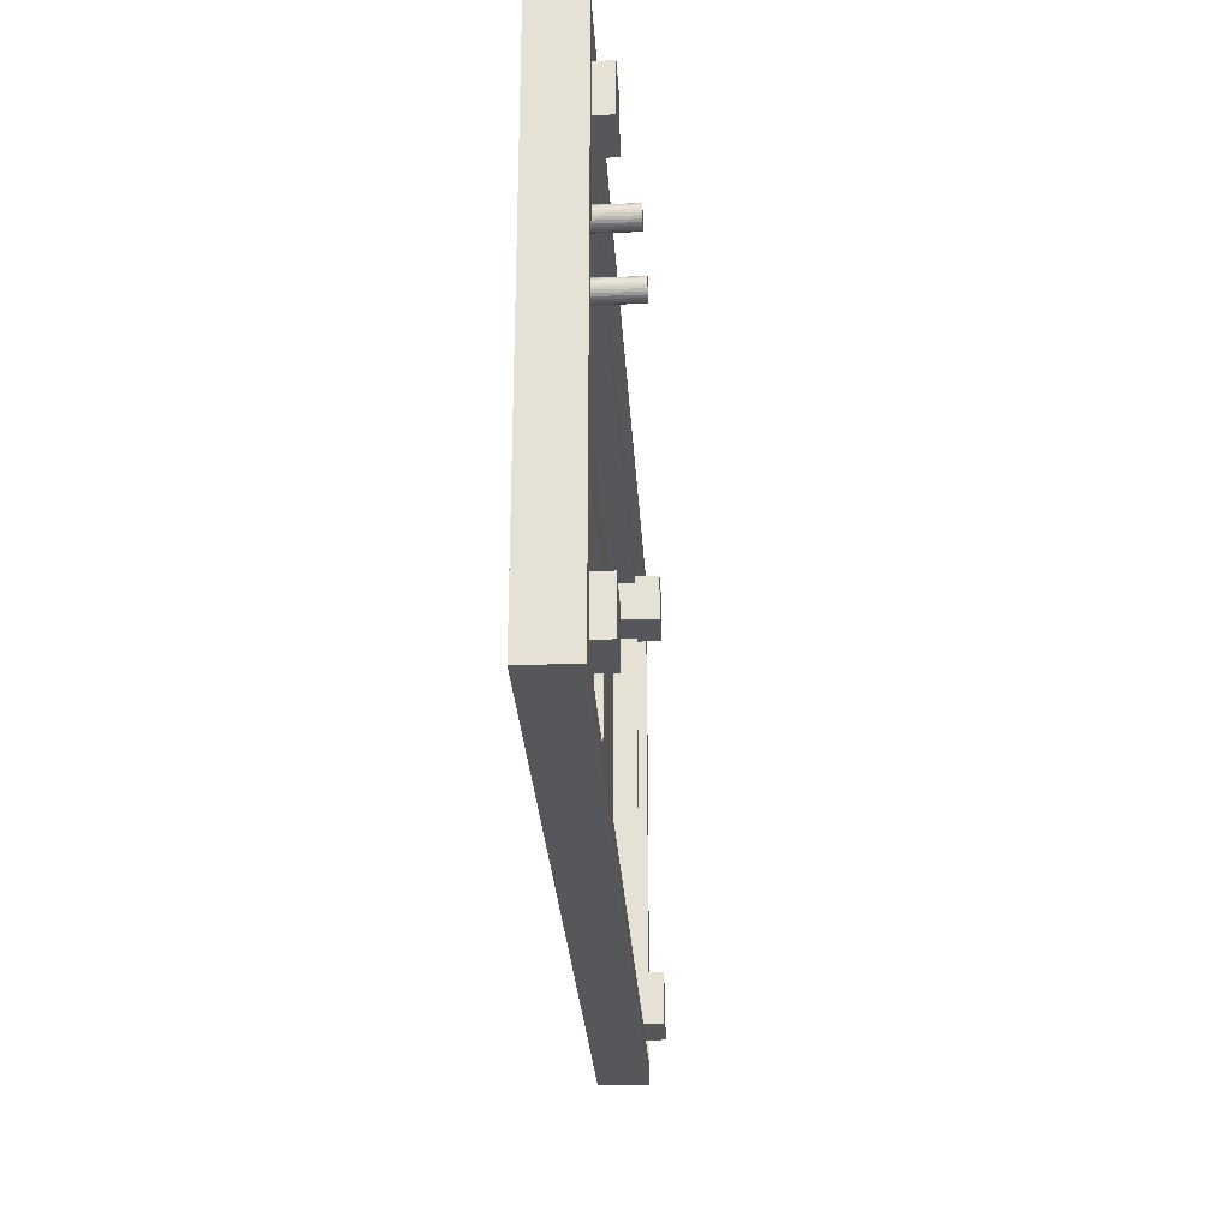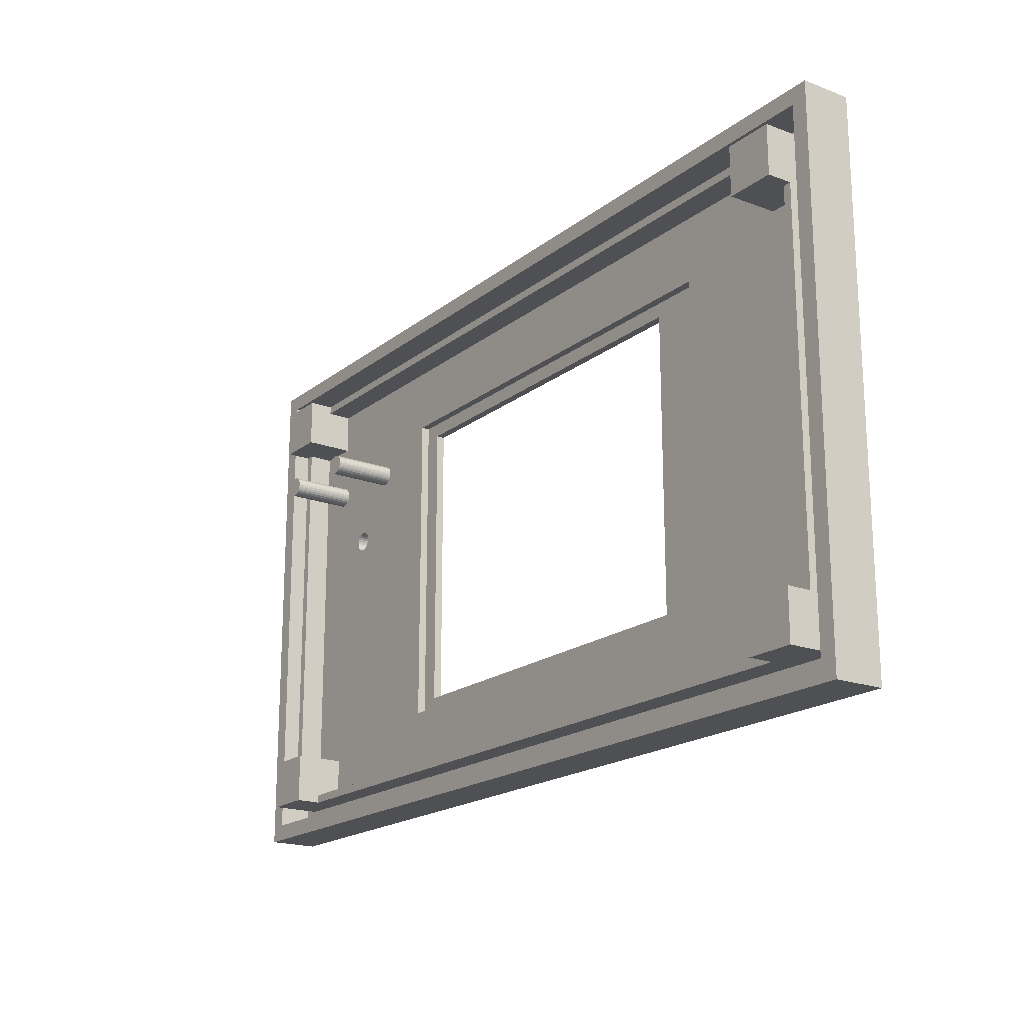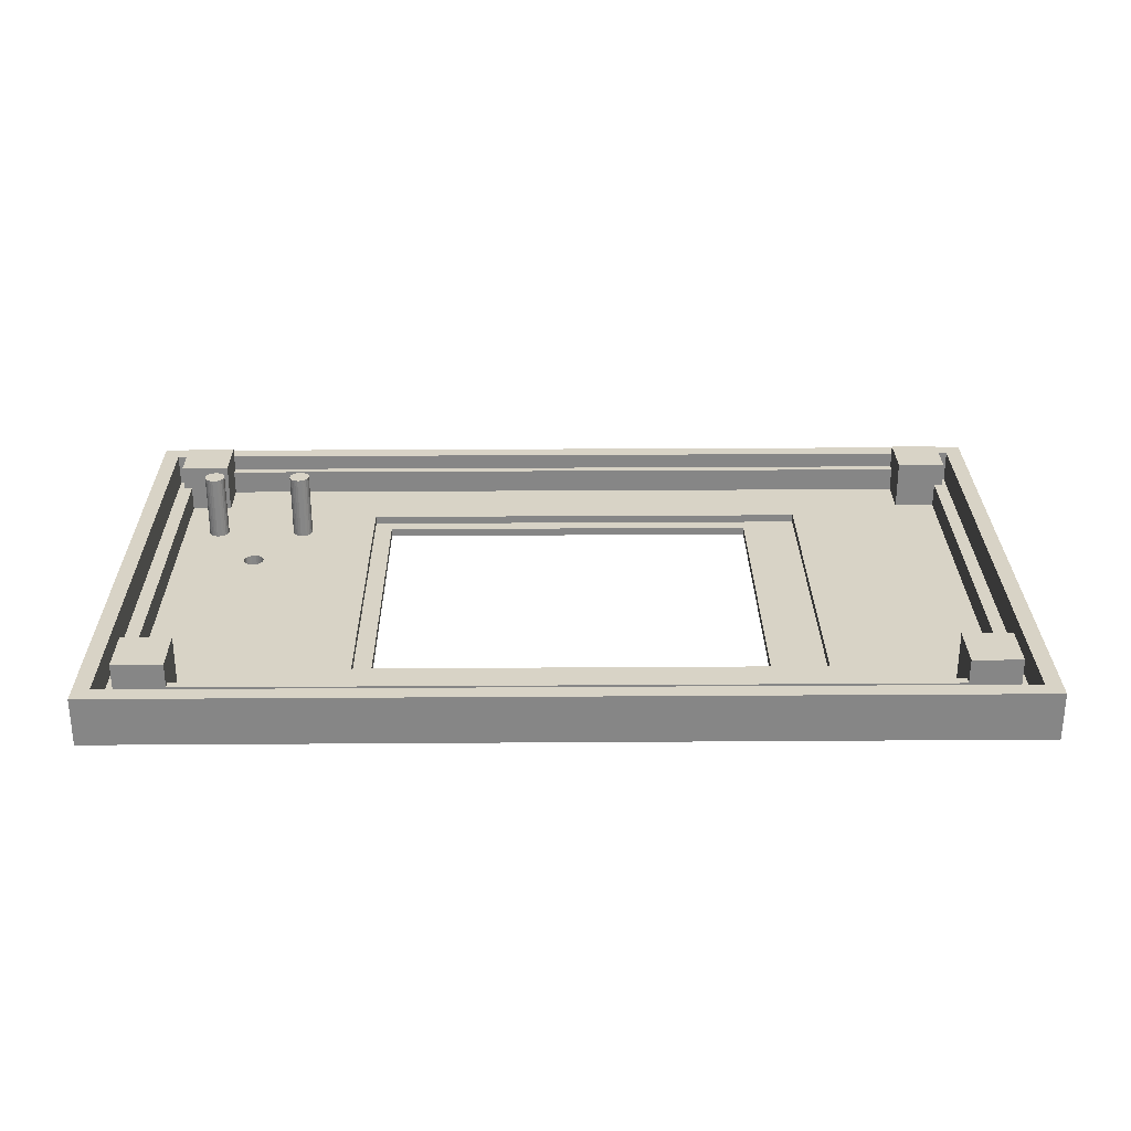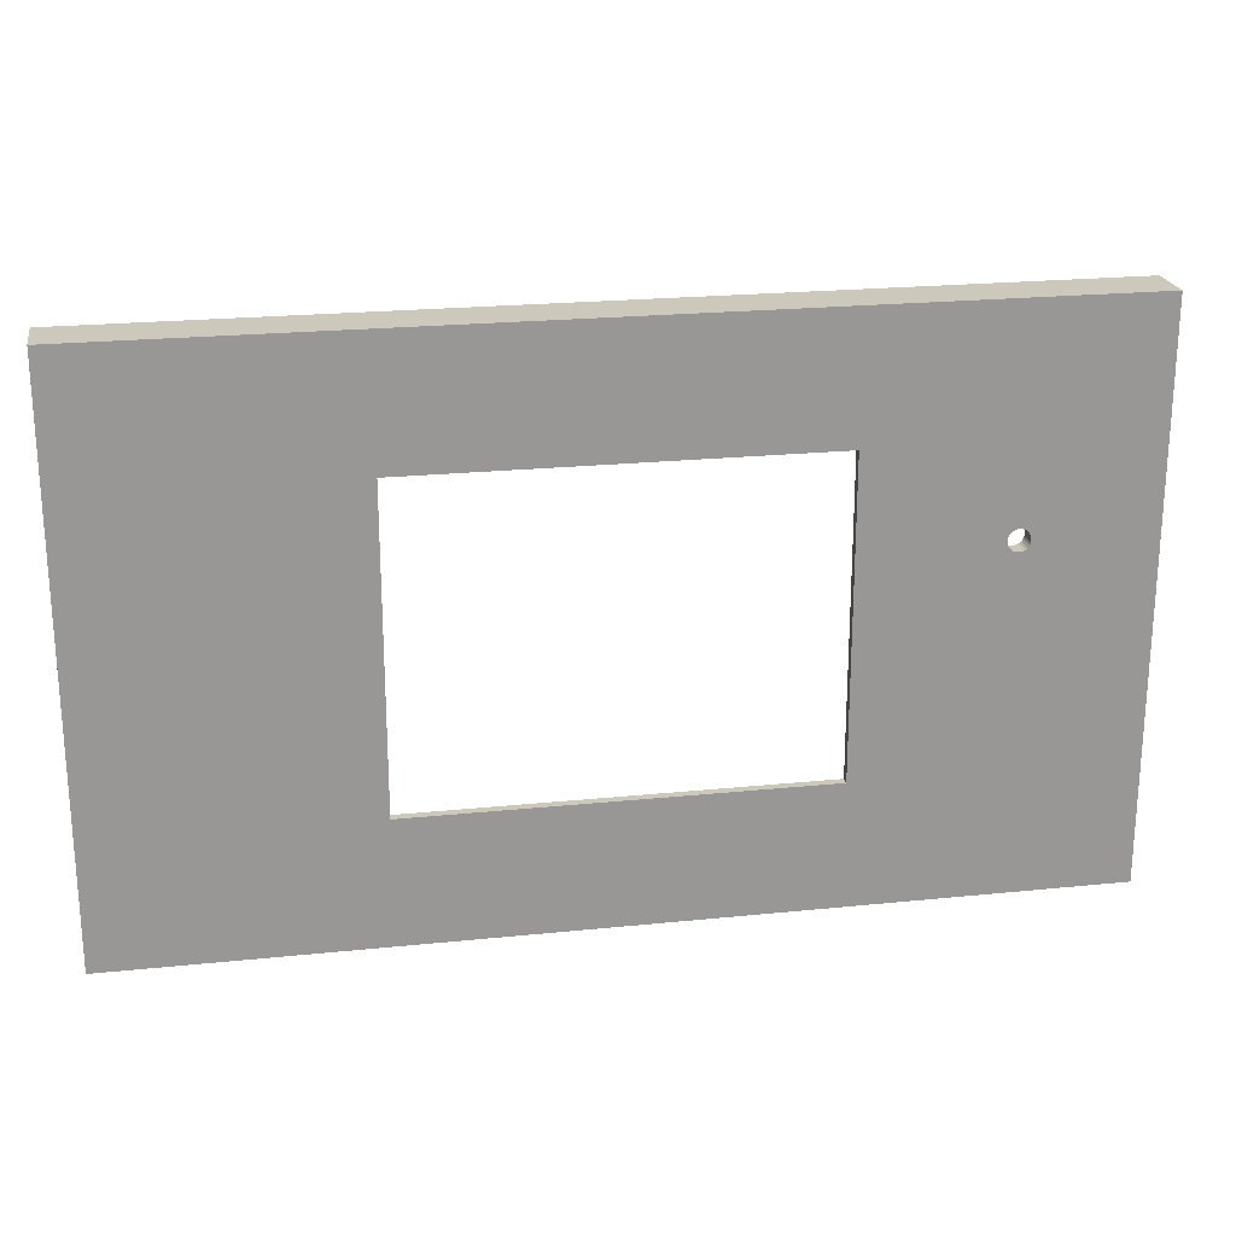
<metadata>
{"format":"obj","ext":"obj","renderer":"f3d","projection":"perspective","resolution":1024,"background":"white","views":[{"elev":-27.3,"azim":-86.8,"up":"+Y"},{"elev":-19.0,"azim":54.8,"up":"+Y"},{"elev":28.1,"azim":-0.6,"up":"+Z"},{"elev":22.1,"azim":169.8,"up":"+Y"}]}
</metadata>
<code>
o Fusion009
v 4 61 8
v 4 55 8
v 10 55 8
v 10 61 8
v 4 60 5
v 4 61 5
v 4 55 5
v 10 61 5
v 10 60 5
v 10 55 2
v 10 60 2
v 5 55 5
v 5 55 2
v 4 60 2
v 4 61 2
v 4 55 2
v 10 61 2
v 100 60 5
v 100 61 5
v 100 60 2
v 9.651 46.76 2
v 13.89 40.58 2
v 14.06 40.83 2
v 19.56 47.17 2
v 15.15 41.24 2
v 15.44 41.17 2
v 9.349 46.76 2
v 19.79 46.97 2
v 29.8 12.8 2
v 10 10 2
v 10 5 2
v 29.8 52.2 2
v 21.44 47.17 2
v 20.65 49.24 2
v 21.71 48.3 2
v 21.75 48 2
v 21.61 48.58 2
v 21.44 48.83 2
v 21.21 49.03 2
v 15.71 41.03 2
v 20.94 49.17 2
v 21.61 47.42 2
v 21.71 47.7 2
v 14.29 38.97 2
v 14.06 39.17 2
v 5 10 2
v 19.39 47.42 2
v 10.61 47.42 2
v 13.89 39.42 2
v 14.56 38.83 2
v 100 5 2
v 85.7 12.8 2
v 20.06 46.83 2
v 100 10 2
v 15.94 40.83 2
v 14.85 38.76 2
v 19.29 47.7 2
v 10.71 47.7 2
v 9.943 46.83 2
v 14.29 41.03 2
v 100 55 2
v 85.7 52.2 2
v 20.35 46.76 2
v 15.15 38.76 2
v 16.11 40.58 2
v 10.21 46.97 2
v 105 55 2
v 105 10 2
v 19.25 48 2
v 10.75 48 2
v 15.44 38.83 2
v 14.56 41.17 2
v 20.65 46.76 2
v 16.21 40.3 2
v 15.71 38.97 2
v 19.29 48.3 2
v 10.71 48.3 2
v 10.61 48.58 2
v 10.44 47.17 2
v 14.85 41.24 2
v 20.94 46.83 2
v 15.94 39.17 2
v 16.25 40 2
v 16.11 39.42 2
v 19.39 48.58 2
v 10.44 48.83 2
v 21.21 46.97 2
v 8.564 47.17 2
v 16.21 39.7 2
v 19.56 48.83 2
v 13.79 39.7 2
v 8.79 46.97 2
v 13.75 40 2
v 8.393 47.42 2
v 19.79 49.03 2
v 9.057 46.83 2
v 13.79 40.3 2
v 20.06 49.17 2
v 8.286 47.7 2
v 20.35 49.24 2
v 8.79 49.03 2
v 9.057 49.17 2
v 8.564 48.83 2
v 8.393 48.58 2
v 8.286 48.3 2
v 8.25 48 2
v 10.21 49.03 2
v 9.943 49.17 2
v 9.651 49.24 2
v 9.349 49.24 2
v 4 10 5
v 5 10 5
v 5 4 2
v 4 4 2
v 2 2 2
v 4 5 2
v 4 10 2
v 10 4 2
v 2 63 2
v 108 2 2
v 104 4 2
v 100 4 2
v 105 4 2
v 106 4 2
v 106 10 2
v 108 63 2
v 106 55 2
v 106 60 2
v 106 61 2
v 104 61 2
v 100 61 2
v 100 61 8
v 100 55 8
v 100 5 5
v 100 10 8
v 100 4 5
v 100 4 8
v 10 5 5
v 10 10 8
v 10 4 8
v 10 4 5
v 4 10 8
v 105 55 5
v 106 55 5
v 106 55 8
v 105 10 5
v 106 10 8
v 106 10 5
v 9.349 46.76 10
v 9.057 46.83 10
v 9.651 46.76 10
v 10.71 48.3 10
v 9.943 46.83 10
v 10.75 48 10
v 10.21 46.97 10
v 10.61 48.58 10
v 10.44 47.17 10
v 10.44 48.83 10
v 10.61 47.42 10
v 10.21 49.03 10
v 10.71 47.7 10
v 9.943 49.17 10
v 9.651 49.24 10
v 9.349 49.24 10
v 9.057 49.17 10
v 8.79 49.03 10
v 8.564 48.83 10
v 8.393 48.58 10
v 8.286 48.3 10
v 8.25 48 10
v 8.286 47.7 10
v 8.393 47.42 10
v 8.564 47.17 10
v 8.79 46.97 10
v 14.29 38.97 0
v 14.56 38.83 0
v 14.85 38.76 0
v 16.25 40 0
v 16.21 40.3 0
v 15.15 38.76 0
v 16.11 40.58 0
v 15.44 38.83 0
v 15.94 40.83 0
v 15.71 38.97 0
v 15.71 41.03 0
v 15.94 39.17 0
v 15.44 41.17 0
v 16.11 39.42 0
v 16.21 39.7 0
v 15.15 41.24 0
v 14.85 41.24 0
v 14.56 41.17 0
v 14.29 41.03 0
v 14.06 40.83 0
v 13.89 40.58 0
v 13.79 40.3 0
v 13.75 40 0
v 13.79 39.7 0
v 13.89 39.42 0
v 14.06 39.17 0
v 29.8 12.8 1
v 85.7 12.8 1
v 29.8 52.2 1
v 85.7 52.2 1
v 20.35 46.76 10
v 20.06 46.83 10
v 20.65 46.76 10
v 21.71 48.3 10
v 20.94 46.83 10
v 21.75 48 10
v 21.21 46.97 10
v 21.61 48.58 10
v 21.44 47.17 10
v 21.44 48.83 10
v 21.61 47.42 10
v 21.21 49.03 10
v 21.71 47.7 10
v 20.94 49.17 10
v 20.65 49.24 10
v 20.35 49.24 10
v 20.06 49.17 10
v 19.79 49.03 10
v 19.56 48.83 10
v 19.39 48.58 10
v 19.29 48.3 10
v 19.25 48 10
v 19.29 47.7 10
v 19.39 47.42 10
v 19.56 47.17 10
v 19.79 46.97 10
v 2 2 6
v 2 63 6
v 108 63 6
v 108 2 6
v 104 4 5
v 105 4 5
v 106 4 5
v 106 4 8
v 106 60 5
v 106 61 8
v 104 61 5
v 4 5 5
v 4 4 5
v 5 4 5
v 4 4 8
v 0 0 0
v 4 10 0
v 4 4 0
v 10 4 0
v 10 10 0
v 32 14.5 0
v 8.564 47.17 0
v 8.79 46.97 0
v 8.393 47.42 0
v 9.057 46.83 0
v 9.349 46.76 0
v 9.651 46.76 0
v 9.943 46.83 0
v 10.21 46.97 0
v 10.44 47.17 0
v 10.61 47.42 0
v 4 55 0
v 8.564 48.83 0
v 8.79 49.03 0
v 8.393 48.58 0
v 8.286 48.3 0
v 8.25 48 0
v 8.286 47.7 0
v 0 65 0
v 4 61 0
v 10.21 49.03 0
v 10 55 0
v 10.44 48.83 0
v 9.943 49.17 0
v 9.651 49.24 0
v 9.349 49.24 0
v 9.057 49.17 0
v 19.56 47.17 0
v 19.79 46.97 0
v 19.39 47.42 0
v 20.06 46.83 0
v 19.29 47.7 0
v 10.71 47.7 0
v 20.35 46.76 0
v 19.25 48 0
v 10.75 48 0
v 20.65 46.76 0
v 19.29 48.3 0
v 10.71 48.3 0
v 10.61 48.58 0
v 20.94 46.83 0
v 19.39 48.58 0
v 21.21 46.97 0
v 19.56 48.83 0
v 19.79 49.03 0
v 20.06 49.17 0
v 20.35 49.24 0
v 10 61 0
v 20.65 49.24 0
v 20.94 49.17 0
v 32 50.5 0
v 21.71 48.3 0
v 21.75 48 0
v 21.61 48.58 0
v 21.44 48.83 0
v 21.21 49.03 0
v 21.44 47.17 0
v 21.61 47.42 0
v 21.71 47.7 0
v 79 14.5 0
v 100 4 0
v 110 0 0
v 100 10 0
v 106 4 0
v 106 10 0
v 79 50.5 0
v 100 55 0
v 100 61 0
v 106 55 0
v 106 61 0
v 110 65 0
v 32 50.5 1
v 32 14.5 1
v 79 14.5 1
v 79 50.5 1
v 0 65 6
v 0 0 6
v 110 0 6
v 110 65 6
f 1 2 3
f 4 1 3
f 5 1 6
f 7 2 5
f 5 2 1
f 4 6 1
f 4 8 6
f 4 9 8
f 10 11 9
f 3 10 9
f 3 9 4
f 12 2 7
f 13 10 12
f 10 3 12
f 12 3 2
f 14 5 15
f 15 5 6
f 16 7 14
f 14 7 5
f 8 15 6
f 8 17 15
f 18 8 9
f 19 8 18
f 20 18 11
f 11 18 9
f 21 22 23
f 24 25 26
f 21 27 22
f 28 24 26
f 29 30 31
f 32 33 29
f 32 11 34
f 32 35 36
f 32 37 35
f 32 38 37
f 32 39 38
f 28 26 40
f 32 41 39
f 32 34 41
f 32 42 33
f 32 43 42
f 32 36 43
f 44 45 46
f 47 25 24
f 47 48 25
f 49 46 45
f 50 46 30
f 51 29 31
f 51 52 29
f 53 28 40
f 50 44 46
f 54 52 51
f 53 40 55
f 56 50 30
f 57 58 48
f 59 23 60
f 57 48 47
f 61 52 54
f 59 21 23
f 61 62 52
f 63 53 55
f 64 56 30
f 64 30 29
f 20 62 61
f 63 55 65
f 66 59 60
f 67 54 68
f 67 61 54
f 20 11 32
f 20 32 62
f 69 58 57
f 69 70 58
f 71 64 29
f 66 60 72
f 73 63 65
f 73 65 74
f 75 71 29
f 76 77 70
f 76 78 77
f 79 72 80
f 76 70 69
f 79 66 72
f 81 73 74
f 82 75 29
f 81 74 83
f 48 80 25
f 48 79 80
f 84 82 29
f 85 86 78
f 85 78 76
f 87 81 83
f 88 46 49
f 87 83 89
f 90 10 86
f 88 49 91
f 90 86 85
f 33 84 29
f 92 88 91
f 33 87 89
f 33 89 84
f 92 91 93
f 94 46 88
f 95 10 90
f 96 92 93
f 96 93 97
f 98 10 95
f 99 46 94
f 100 10 98
f 27 97 22
f 13 101 102
f 27 96 97
f 13 103 101
f 13 104 103
f 13 105 104
f 13 106 105
f 13 99 106
f 13 46 99
f 11 10 100
f 10 13 102
f 11 100 34
f 10 107 86
f 10 108 107
f 10 109 108
f 10 110 109
f 10 102 110
f 12 7 111
f 12 111 112
f 46 13 12
f 112 46 12
f 113 114 115
f 116 115 114
f 117 115 116
f 118 113 115
f 119 14 15
f 119 16 14
f 119 117 16
f 119 115 117
f 17 119 15
f 120 121 122
f 120 123 121
f 120 124 123
f 120 122 118
f 120 118 115
f 125 124 120
f 126 127 125
f 126 128 127
f 126 129 128
f 126 130 129
f 126 131 130
f 126 125 120
f 126 119 17
f 126 17 131
f 16 117 7
f 117 111 7
f 19 131 17
f 19 17 8
f 18 132 19
f 20 61 18
f 61 133 18
f 18 133 132
f 54 134 135
f 51 134 54
f 136 137 134
f 134 137 135
f 134 51 31
f 134 31 138
f 138 30 139
f 138 31 30
f 140 141 138
f 140 138 139
f 142 112 111
f 30 46 112
f 139 30 112
f 139 112 142
f 61 143 133
f 67 143 61
f 144 145 143
f 143 145 133
f 67 68 143
f 68 146 143
f 146 54 135
f 146 68 54
f 147 148 146
f 147 146 135
f 149 27 21
f 149 150 27
f 151 21 59
f 151 149 21
f 152 70 77
f 153 59 66
f 153 151 59
f 152 154 70
f 155 66 79
f 156 77 78
f 155 153 66
f 156 152 77
f 157 79 48
f 158 78 86
f 157 155 79
f 158 156 78
f 159 48 58
f 159 157 48
f 160 86 107
f 160 158 86
f 161 58 70
f 161 159 58
f 154 161 70
f 162 107 108
f 162 160 107
f 163 108 109
f 163 162 108
f 164 109 110
f 164 163 109
f 165 110 102
f 165 164 110
f 166 102 101
f 166 101 103
f 166 165 102
f 167 103 104
f 167 166 103
f 168 167 104
f 168 104 105
f 169 168 105
f 169 105 106
f 170 169 106
f 170 106 99
f 171 99 94
f 171 170 99
f 172 94 88
f 172 171 94
f 173 88 92
f 173 172 88
f 174 92 96
f 174 173 92
f 150 96 27
f 150 174 96
f 44 50 175
f 175 50 176
f 50 56 176
f 176 56 177
f 178 74 179
f 56 64 177
f 83 74 178
f 177 64 180
f 179 65 181
f 64 71 180
f 74 65 179
f 180 71 182
f 181 55 183
f 71 75 182
f 182 75 184
f 65 55 181
f 183 40 185
f 75 82 184
f 184 82 186
f 55 40 183
f 185 26 187
f 186 84 188
f 40 26 185
f 82 84 186
f 188 89 189
f 187 25 190
f 84 89 188
f 189 83 178
f 26 25 187
f 89 83 189
f 190 80 191
f 25 80 190
f 191 72 192
f 80 72 191
f 192 60 193
f 72 60 192
f 193 23 194
f 60 23 193
f 194 22 195
f 23 22 194
f 22 97 195
f 195 97 196
f 97 93 196
f 196 93 197
f 93 91 197
f 197 91 198
f 91 49 198
f 198 49 199
f 49 45 199
f 199 45 200
f 45 44 200
f 200 44 175
f 52 201 29
f 52 202 201
f 29 203 32
f 29 201 203
f 204 52 62
f 202 52 204
f 203 62 32
f 204 62 203
f 205 63 73
f 205 206 63
f 207 73 81
f 207 205 73
f 208 36 35
f 209 81 87
f 209 207 81
f 208 210 36
f 211 87 33
f 212 35 37
f 211 209 87
f 212 208 35
f 213 33 42
f 214 37 38
f 213 211 33
f 214 212 37
f 215 42 43
f 215 213 42
f 216 38 39
f 216 214 38
f 217 43 36
f 217 215 43
f 210 217 36
f 218 39 41
f 218 216 39
f 219 41 34
f 219 218 41
f 220 34 100
f 220 219 34
f 221 100 98
f 221 220 100
f 222 98 95
f 222 95 90
f 222 221 98
f 223 90 85
f 223 222 90
f 224 223 85
f 224 85 76
f 225 224 76
f 225 76 69
f 226 225 69
f 226 69 57
f 227 57 47
f 227 226 57
f 228 47 24
f 228 227 47
f 229 24 28
f 229 228 24
f 230 28 53
f 230 229 28
f 206 53 63
f 206 230 53
f 231 119 232
f 231 115 119
f 119 233 232
f 126 233 119
f 234 115 231
f 234 120 115
f 126 234 233
f 120 234 126
f 122 235 136
f 121 235 122
f 136 235 137
f 121 236 235
f 123 236 121
f 237 238 236
f 235 238 137
f 236 238 235
f 123 237 236
f 124 237 123
f 237 125 148
f 237 124 125
f 125 127 144
f 148 125 144
f 144 128 239
f 144 127 128
f 239 128 129
f 240 239 129
f 145 144 239
f 145 239 240
f 241 19 132
f 241 129 130
f 240 129 241
f 240 241 132
f 241 131 19
f 241 130 131
f 117 242 111
f 116 242 117
f 114 243 116
f 116 243 242
f 113 244 114
f 114 244 243
f 118 141 113
f 113 141 244
f 122 136 118
f 118 136 141
f 240 132 133
f 240 133 145
f 238 135 137
f 147 135 238
f 136 138 141
f 134 138 136
f 244 245 243
f 141 140 244
f 244 140 245
f 139 142 245
f 139 245 140
f 111 242 142
f 243 245 242
f 242 245 142
f 144 143 146
f 144 146 148
f 238 148 147
f 238 237 148
f 158 154 152
f 158 152 156
f 158 160 162
f 158 164 165
f 158 167 168
f 158 168 169
f 158 169 170
f 158 170 171
f 158 171 172
f 158 172 173
f 158 173 174
f 158 174 150
f 158 150 149
f 158 149 151
f 158 151 153
f 158 153 155
f 158 155 159
f 158 159 154
f 158 165 167
f 158 162 164
f 159 155 157
f 165 166 167
f 154 159 161
f 162 163 164
f 246 247 248
f 248 249 246
f 250 251 249
f 247 175 250
f 200 175 247
f 247 199 200
f 175 176 250
f 176 177 250
f 250 180 251
f 177 180 250
f 180 182 251
f 182 184 251
f 184 186 251
f 186 188 251
f 247 252 199
f 199 252 198
f 198 253 197
f 252 253 198
f 247 254 252
f 197 255 196
f 253 255 197
f 196 256 195
f 255 256 196
f 195 257 194
f 256 257 195
f 194 258 193
f 257 258 194
f 193 259 192
f 258 259 193
f 192 260 191
f 259 260 192
f 191 261 190
f 260 261 191
f 247 262 254
f 263 262 264
f 265 262 263
f 266 262 265
f 267 262 266
f 268 262 267
f 254 262 268
f 246 269 247
f 247 269 262
f 262 269 270
f 271 272 273
f 274 272 271
f 262 272 264
f 275 272 274
f 276 272 275
f 277 272 276
f 264 272 277
f 190 278 187
f 187 279 185
f 278 279 187
f 190 280 278
f 261 280 190
f 185 281 183
f 279 281 185
f 261 282 280
f 283 282 261
f 281 284 183
f 183 284 181
f 283 285 282
f 286 285 283
f 181 287 179
f 284 287 181
f 286 288 285
f 289 288 286
f 290 288 289
f 179 291 178
f 287 291 179
f 290 292 288
f 273 292 290
f 178 293 189
f 291 293 178
f 272 294 273
f 273 294 292
f 272 295 294
f 272 296 295
f 272 297 296
f 269 298 270
f 299 298 300
f 297 298 299
f 272 298 297
f 293 301 189
f 189 301 188
f 302 301 303
f 304 301 302
f 305 301 304
f 306 301 305
f 300 301 306
f 188 301 251
f 307 301 293
f 308 301 307
f 309 301 308
f 303 301 309
f 298 301 300
f 310 311 251
f 251 311 249
f 249 312 246
f 311 312 249
f 310 313 311
f 311 314 312
f 314 315 312
f 316 317 310
f 310 317 313
f 316 318 317
f 317 319 313
f 313 319 315
f 320 321 319
f 319 321 315
f 315 321 312
f 318 321 320
f 269 321 298
f 298 321 318
f 298 318 301
f 301 318 316
f 322 203 201
f 322 201 323
f 324 323 201
f 202 324 201
f 204 325 324
f 204 324 202
f 204 203 322
f 204 322 325
f 214 210 208
f 214 208 212
f 214 216 218
f 214 220 221
f 214 223 224
f 214 224 225
f 214 225 226
f 214 226 227
f 214 227 228
f 214 228 229
f 214 229 230
f 214 230 206
f 214 206 205
f 214 205 207
f 214 207 209
f 214 209 211
f 214 211 215
f 214 215 210
f 214 221 223
f 214 218 220
f 215 211 213
f 221 222 223
f 210 215 217
f 218 219 220
f 326 327 231
f 232 326 231
f 234 327 328
f 234 231 327
f 233 234 328
f 329 233 328
f 329 326 232
f 329 232 233
f 269 327 326
f 246 327 269
f 321 269 326
f 329 321 326
f 246 312 327
f 312 328 327
f 328 321 329
f 328 312 321
f 323 301 322
f 323 251 301
f 301 325 322
f 316 325 301
f 324 251 323
f 324 310 251
f 316 324 325
f 310 324 316
f 248 250 249
f 247 250 248
f 303 305 302
f 302 305 304
f 306 305 300
f 297 305 296
f 294 305 292
f 292 305 288
f 288 305 285
f 285 305 282
f 282 305 280
f 280 305 278
f 278 305 279
f 279 305 281
f 281 305 284
f 284 305 287
f 287 305 291
f 291 305 293
f 293 305 308
f 308 305 303
f 296 305 294
f 300 305 297
f 293 308 307
f 295 296 294
f 308 303 309
f 299 300 297
f 286 273 289
f 289 273 290
f 271 273 274
f 276 273 277
f 263 273 265
f 265 273 266
f 266 273 267
f 267 273 268
f 268 273 254
f 254 273 252
f 252 273 253
f 253 273 255
f 255 273 256
f 256 273 257
f 257 273 258
f 258 273 259
f 259 273 261
f 261 273 286
f 277 273 263
f 274 273 276
f 259 261 260
f 264 277 263
f 261 286 283
f 275 274 276
f 311 315 314
f 313 315 311
f 262 298 272
f 270 298 262
f 317 320 319
f 318 320 317

</code>
